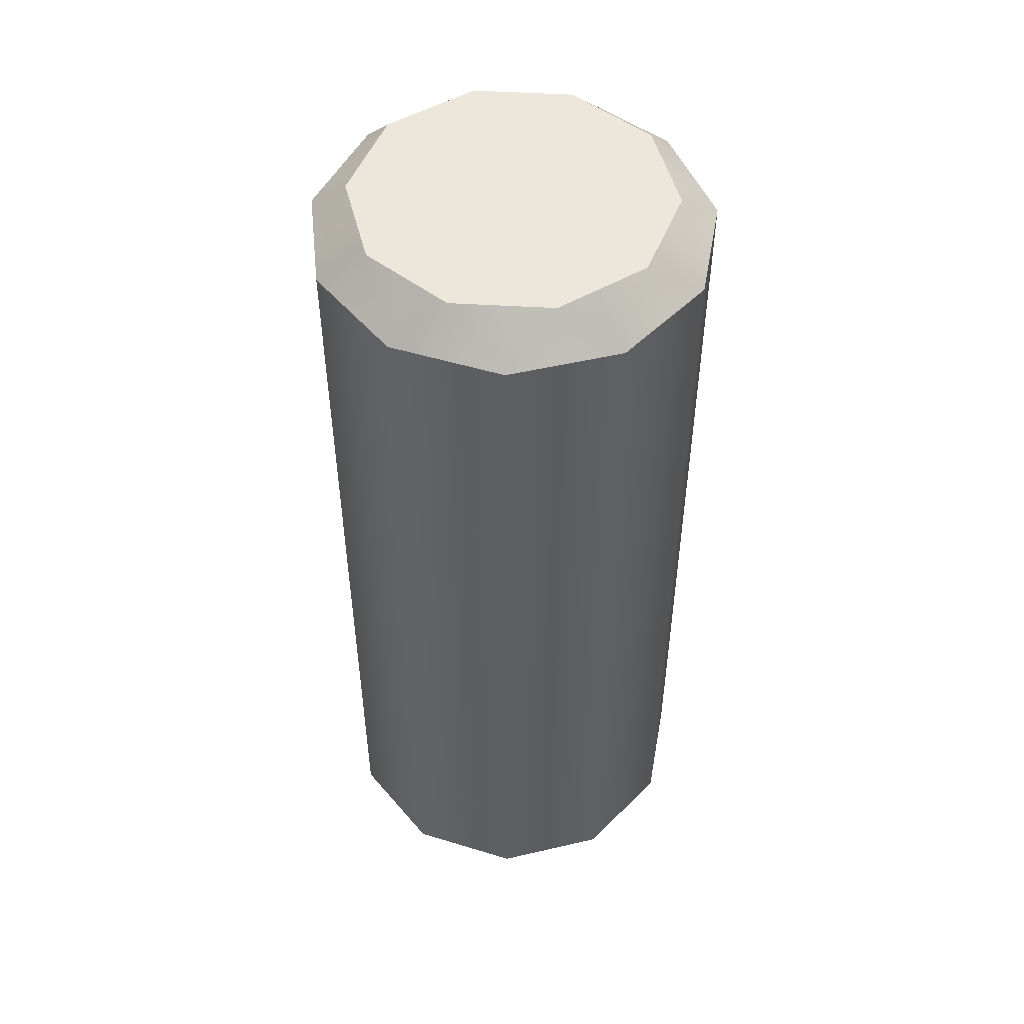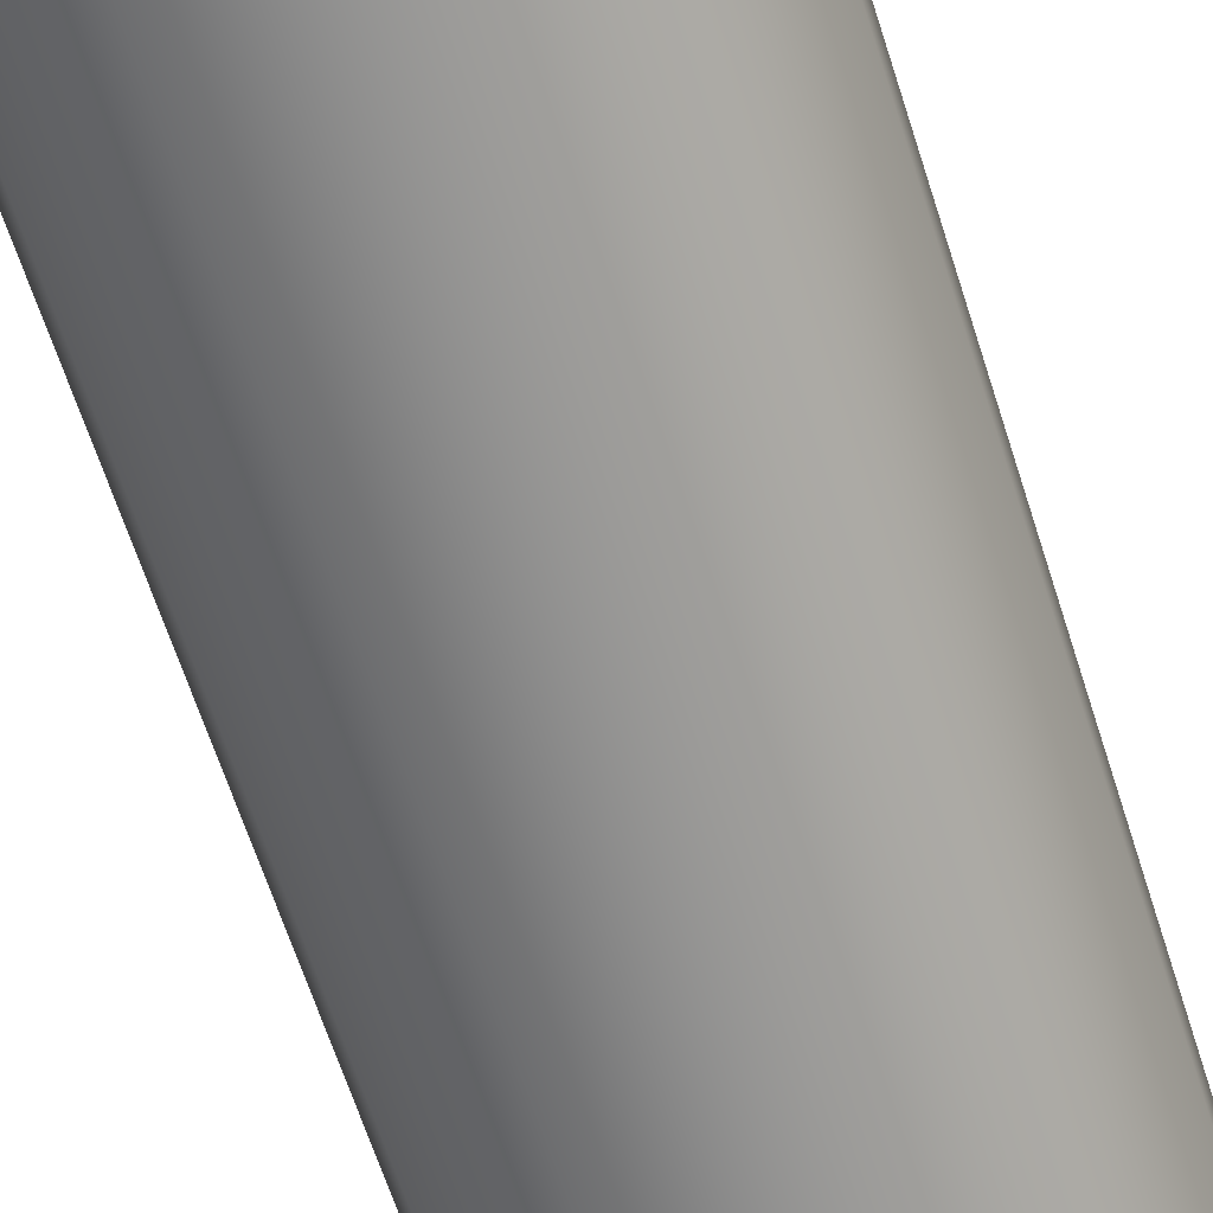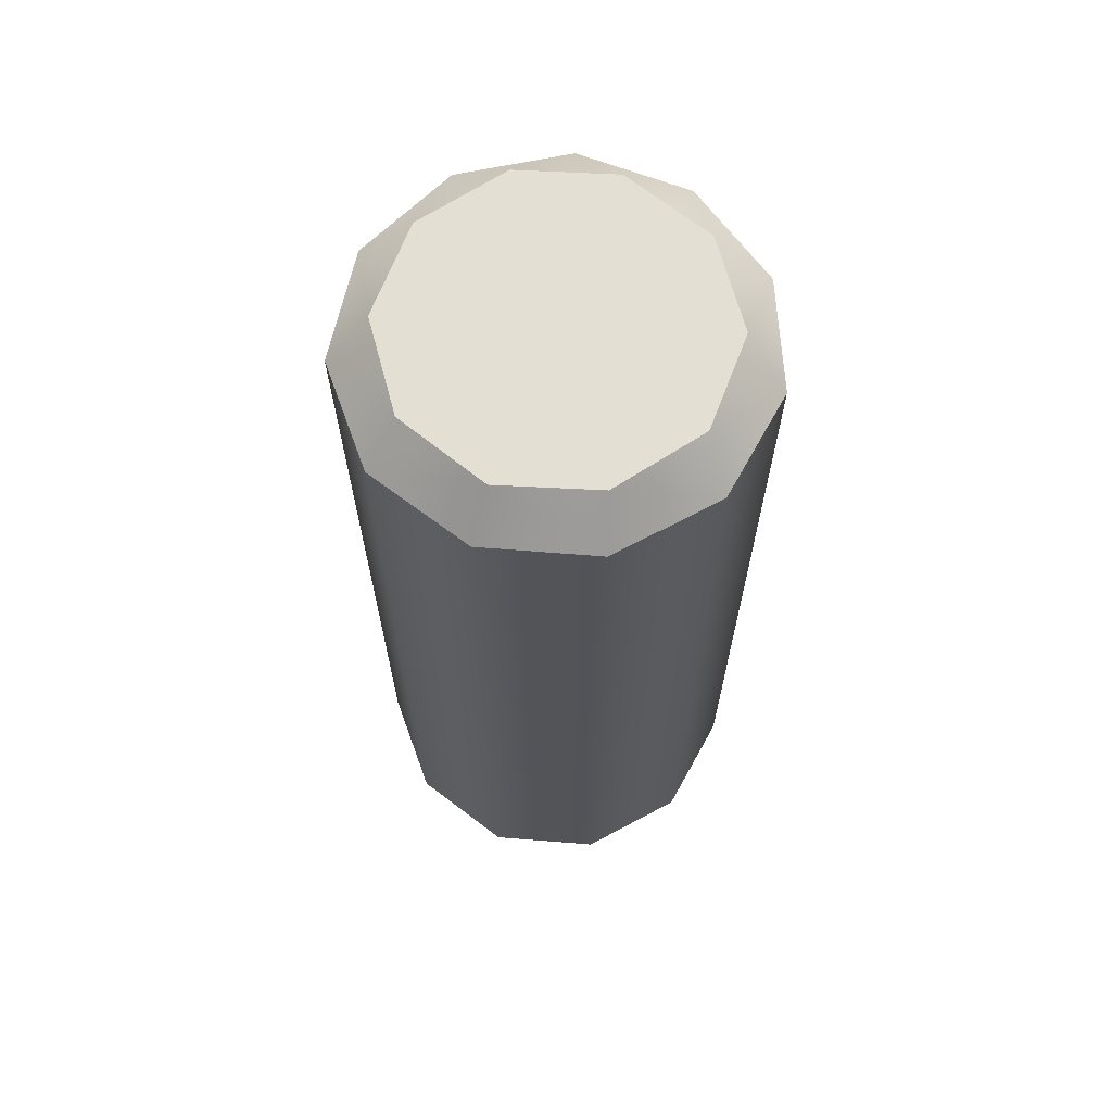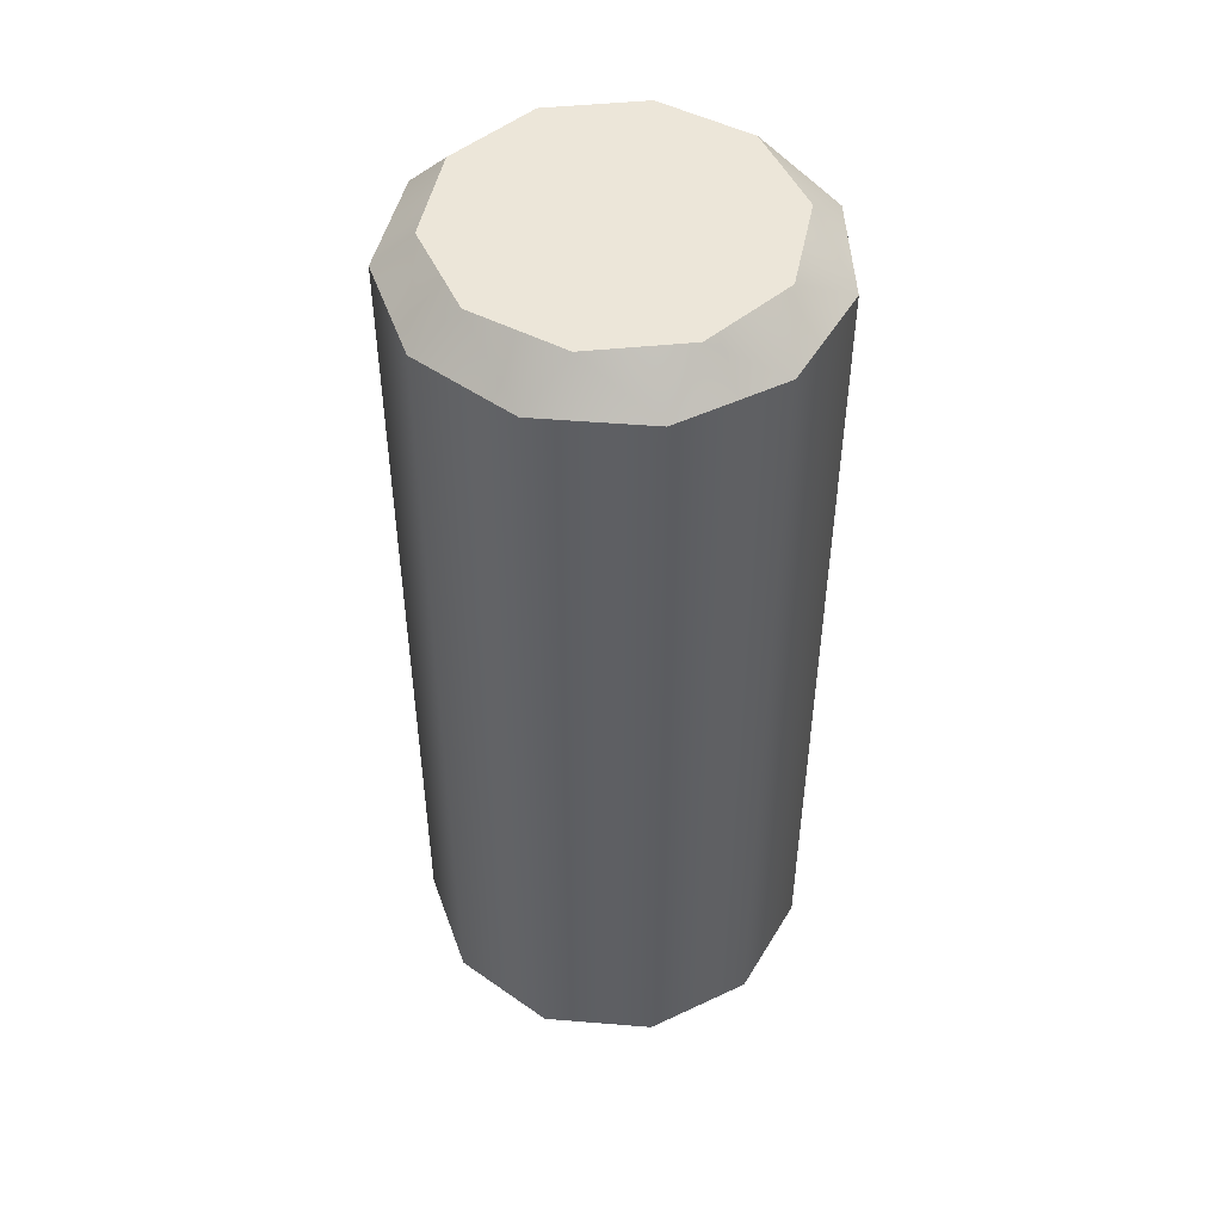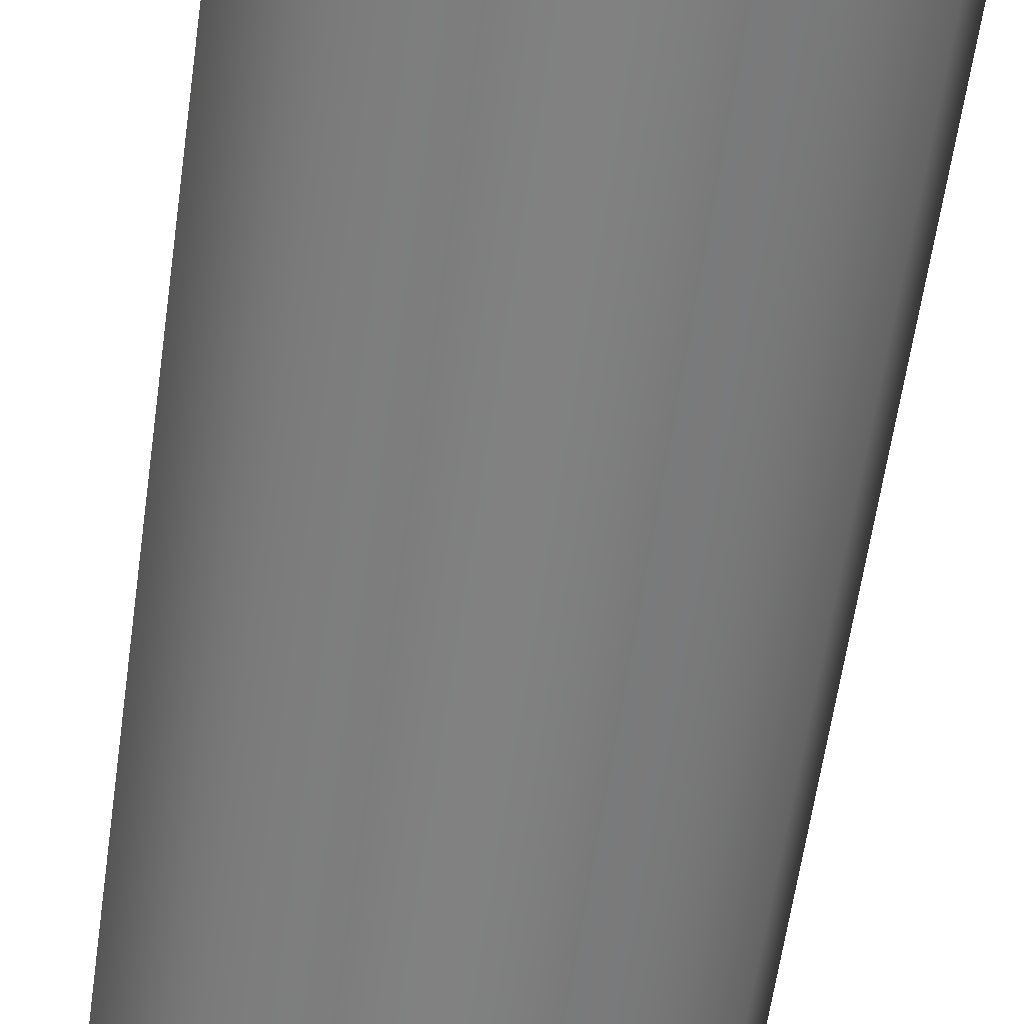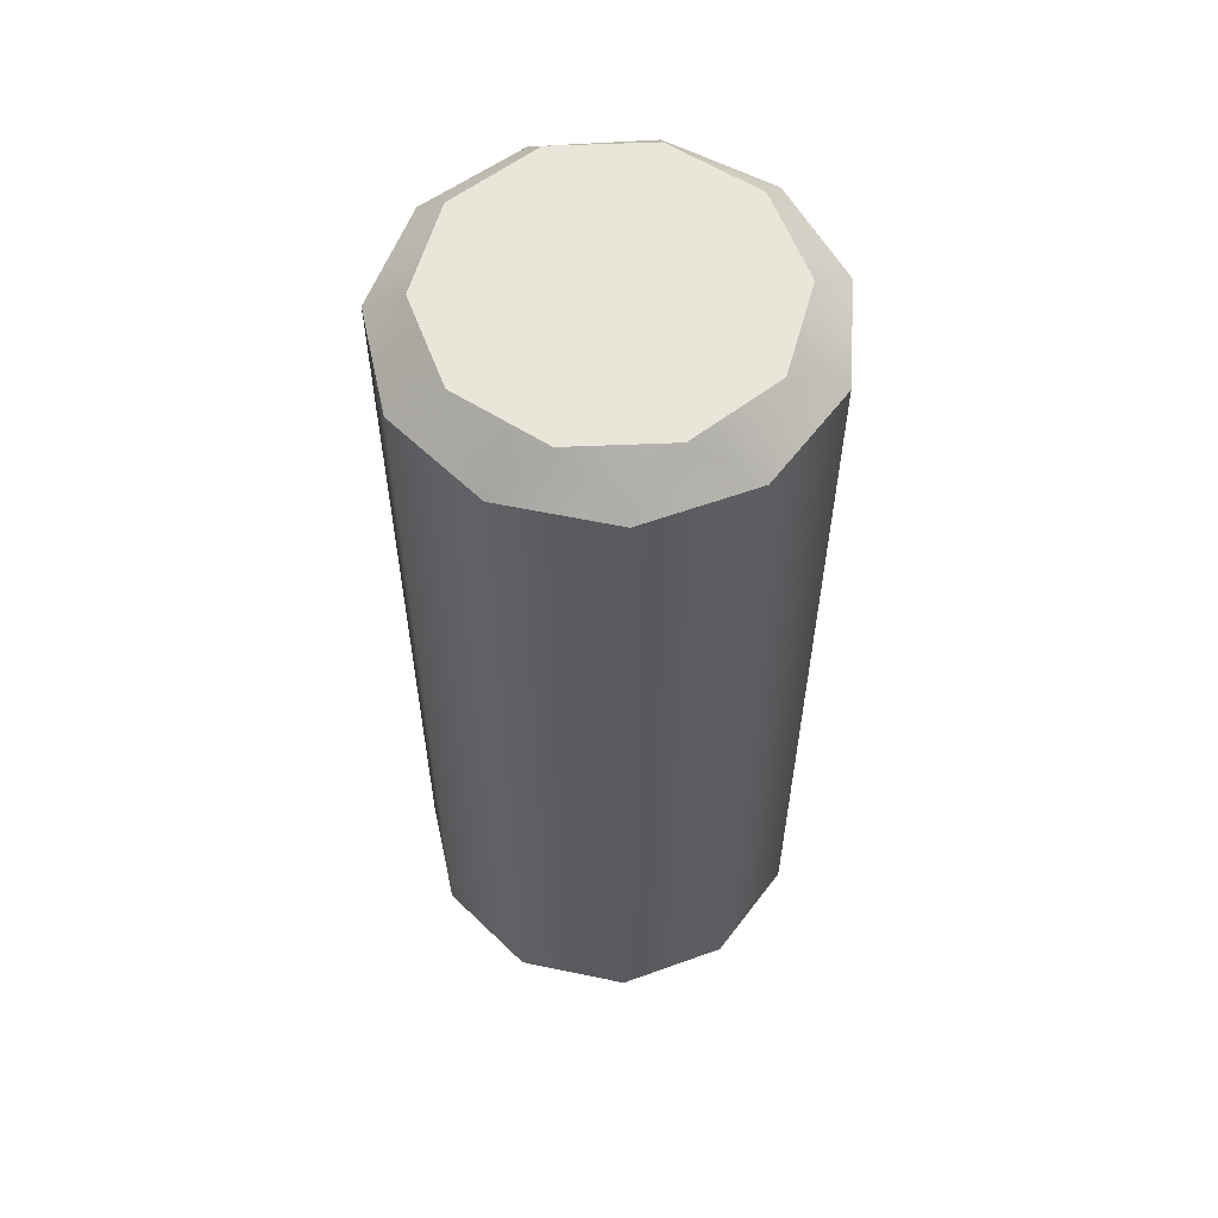
<metadata>
{"format":"obj","ext":"obj","renderer":"f3d","projection":"perspective","resolution":1024,"background":"white","views":[{"elev":50.5,"azim":-104.3,"up":"+Y"},{"elev":-65.7,"azim":-162.1,"up":"+Z"},{"elev":66.5,"azim":110.9,"up":"+Y"},{"elev":49.0,"azim":-150.3,"up":"+Y"},{"elev":-60.4,"azim":-8.0,"up":"+Z"},{"elev":58.0,"azim":-110.5,"up":"+Y"}]}
</metadata>
<code>
g Твердое тело1
v -2.399 -5.5 -0.7043
v -2.399 -5.5 0.7043
v -2.399 5.5 -0.7043
v -2.399 5.5 0.7043
v -2 -6 0
v -2 6 0
v -1.637 -5.5 -1.889
v -1.637 -5.5 1.889
v -1.637 5.5 -1.889
v -1.637 5.5 1.889
v -1.618 -6 -1.176
v -1.618 -6 1.176
v -1.618 6 -1.176
v -1.618 6 1.176
v -0.618 -6 -1.902
v -0.618 -6 1.902
v -0.618 6 -1.902
v -0.618 6 1.902
v -0.3558 -5.5 -2.475
v -0.3558 -5.5 2.475
v -0.3558 5.5 -2.475
v -0.3558 5.5 2.475
v 0.618 -6 -1.902
v 0.618 -6 1.902
v 0.618 6 -1.902
v 0.618 6 1.902
v 1.039 -5.5 -2.274
v 1.039 -5.5 2.274
v 1.039 5.5 -2.274
v 1.039 5.5 2.274
v 1.618 -6 -1.176
v 1.618 -6 1.176
v 1.618 6 -1.176
v 1.618 6 1.176
v 2 -6 0
v 2 6 0
v 2.103 -5.5 -1.352
v 2.103 -5.5 1.352
v 2.103 5.5 -1.352
v 2.103 5.5 1.352
v 2.5 -5.5 0
v 2.5 5.5 0
f 32 5 35
f 35 5 11
f 35 11 31
f 31 11 15
f 31 15 23
f 5 32 12
f 12 32 24
f 12 24 16
f 33 6 36
f 36 6 14
f 36 14 34
f 34 14 18
f 34 18 26
f 6 33 13
f 13 33 25
f 13 25 17
f 34 40 36
f 36 40 42
f 36 42 39
f 40 34 30
f 30 34 26
f 30 26 22
f 22 26 18
f 22 18 10
f 10 18 14
f 10 14 4
f 4 14 6
f 4 6 3
f 3 6 13
f 3 13 9
f 9 13 17
f 9 17 21
f 21 17 25
f 21 25 29
f 29 25 33
f 29 33 39
f 39 33 36
f 40 41 42
f 42 41 37
f 42 37 39
f 39 37 27
f 39 27 29
f 29 27 19
f 29 19 21
f 21 19 7
f 21 7 9
f 9 7 1
f 9 1 3
f 3 1 2
f 3 2 4
f 4 2 8
f 4 8 10
f 10 8 20
f 10 20 22
f 22 20 28
f 22 28 30
f 30 28 38
f 30 38 40
f 40 38 41
f 37 41 35
f 35 41 38
f 35 38 32
f 32 38 28
f 32 28 24
f 24 28 20
f 24 20 16
f 16 20 8
f 16 8 12
f 12 8 2
f 12 2 5
f 5 2 1
f 5 1 11
f 11 1 7
f 11 7 15
f 15 7 19
f 15 19 23
f 23 19 27
f 23 27 31
f 31 27 37
f 31 37 35

</code>
